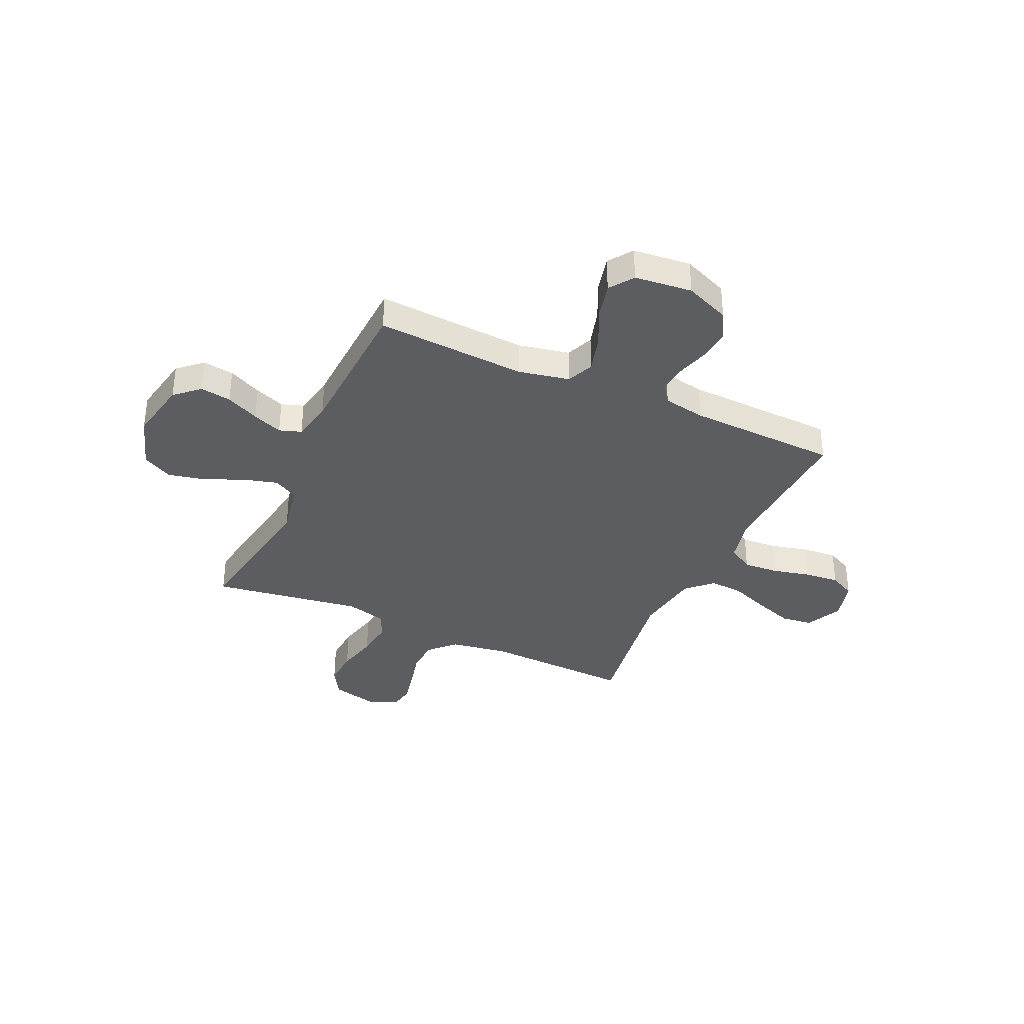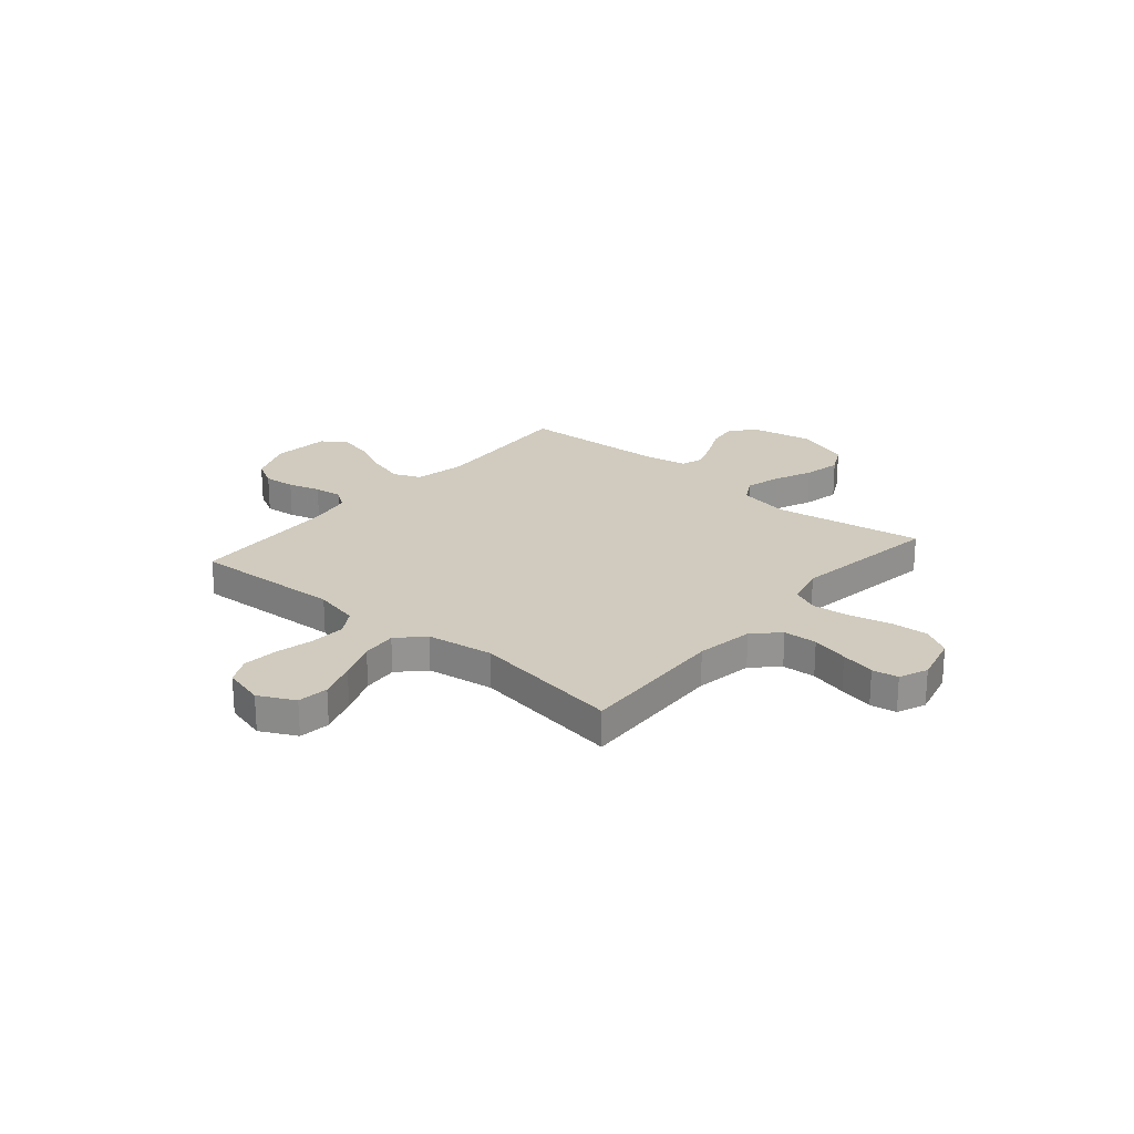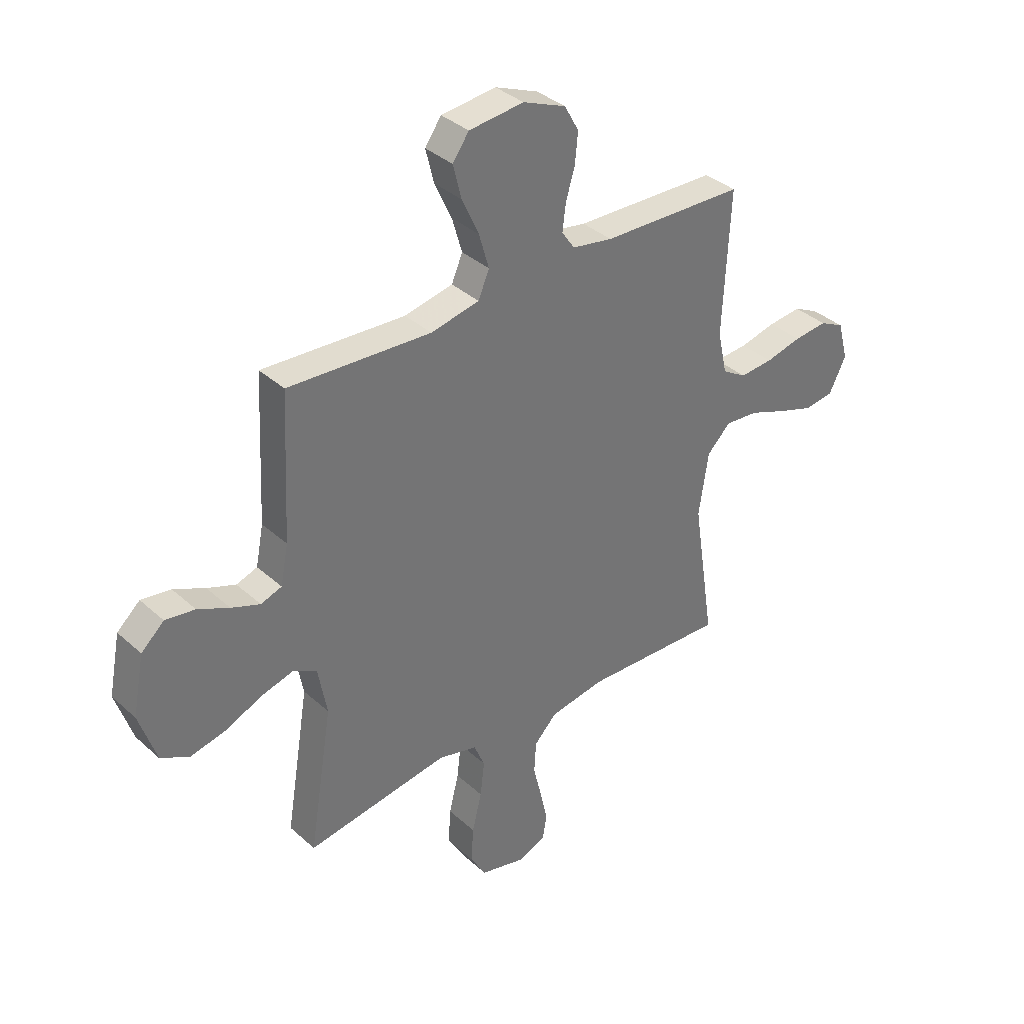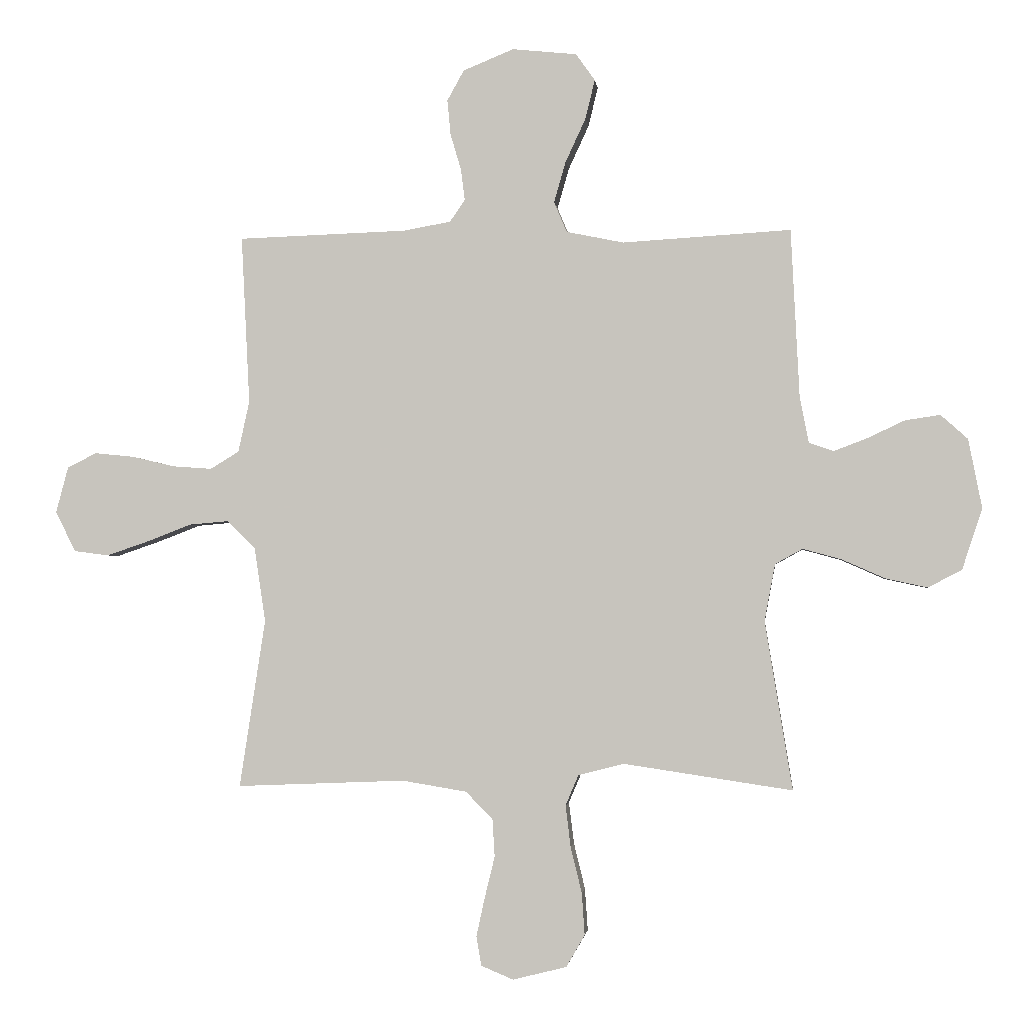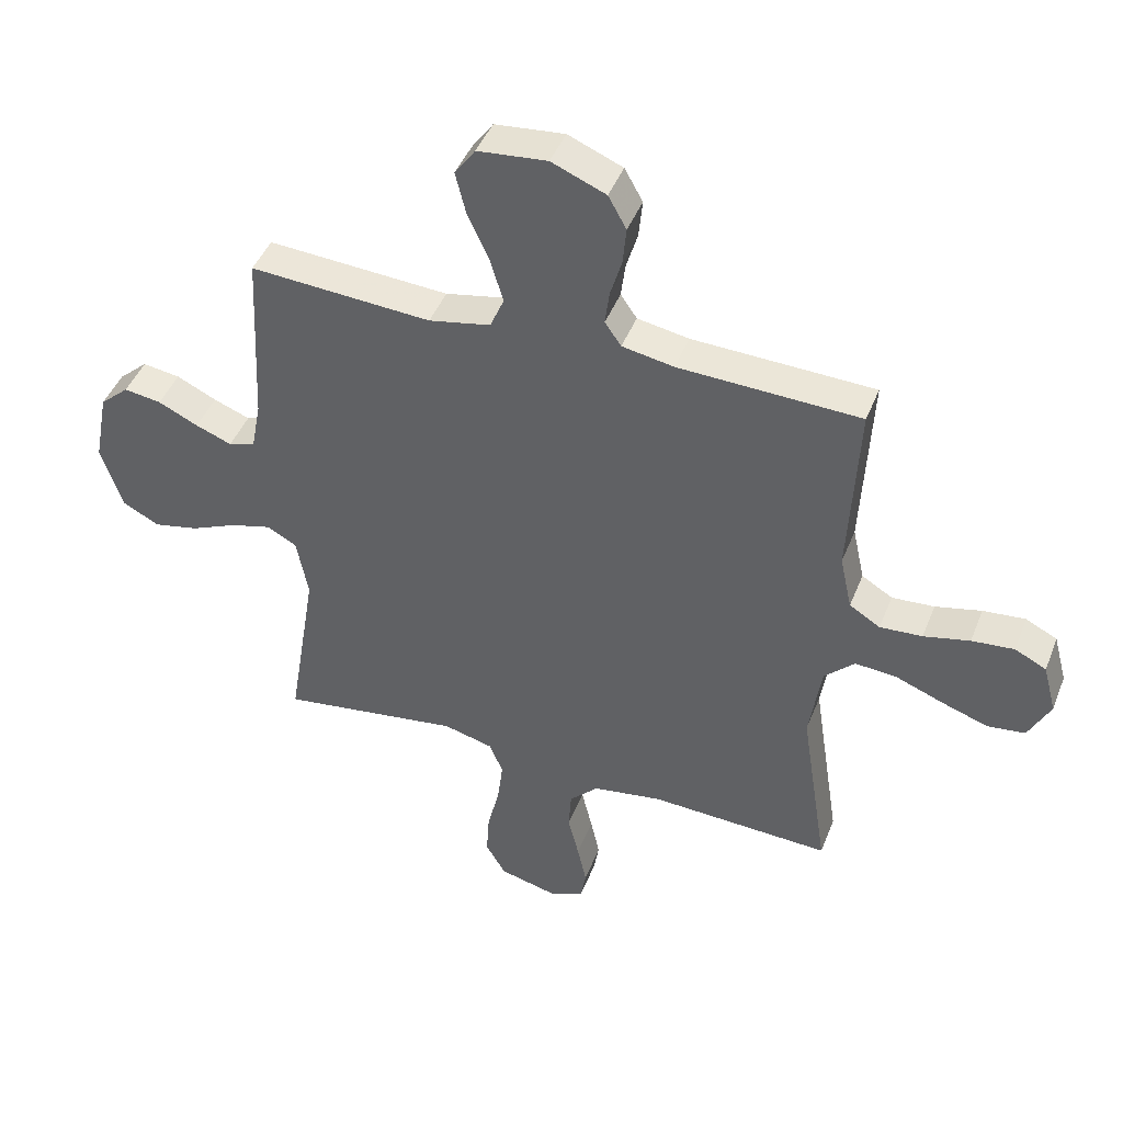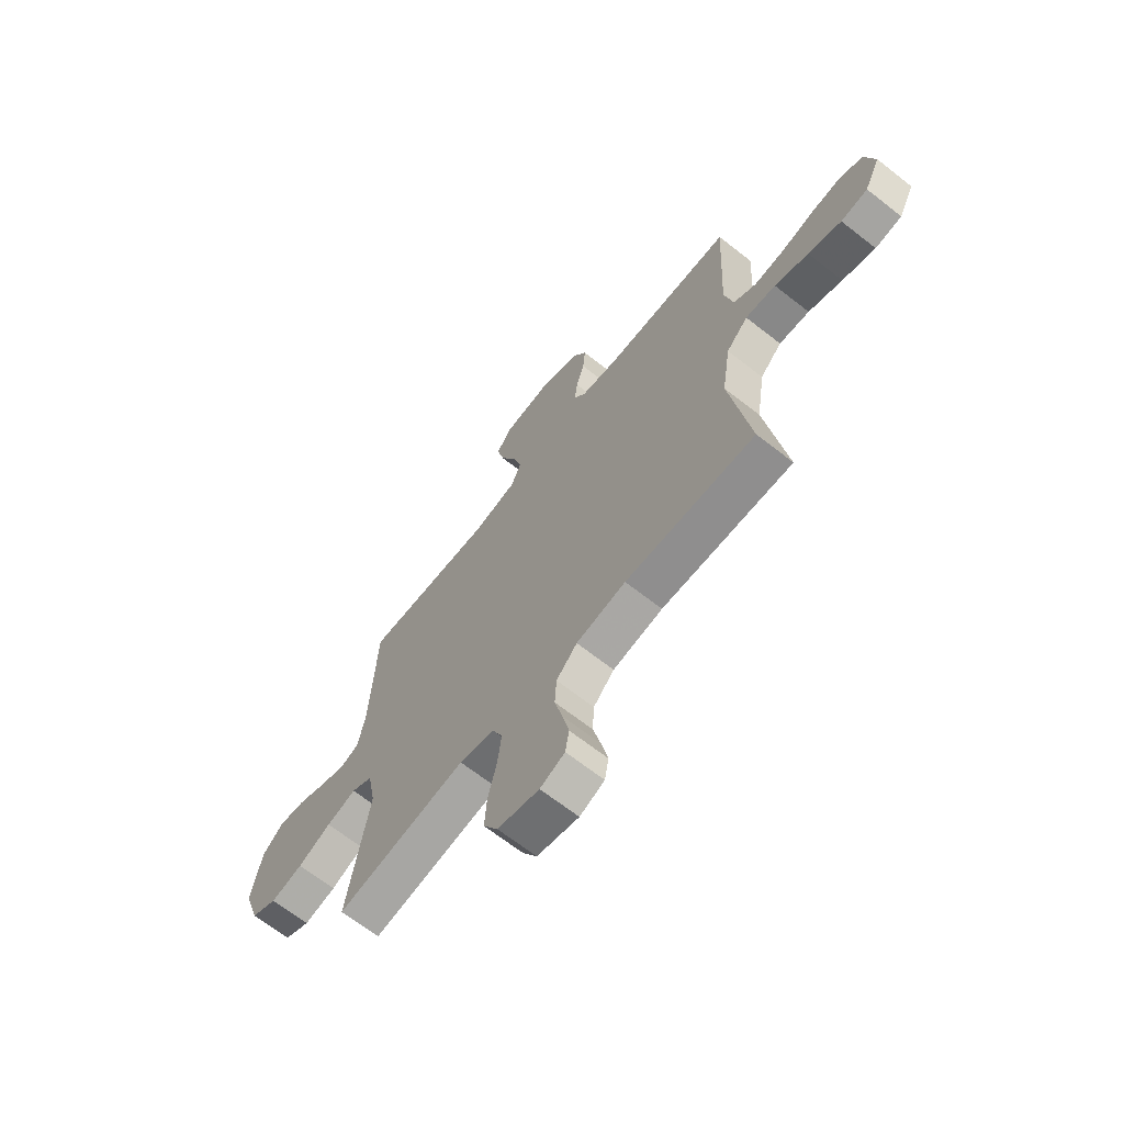
<metadata>
{"format":"obj","ext":"obj","renderer":"f3d","projection":"perspective","resolution":1024,"background":"white","views":[{"elev":-36.1,"azim":-24.5,"up":"+Y"},{"elev":23.6,"azim":130.3,"up":"+Y"},{"elev":36.1,"azim":-40.6,"up":"+Z"},{"elev":-2.1,"azim":-173.7,"up":"+Z"},{"elev":44.7,"azim":20.8,"up":"+Z"},{"elev":-67.0,"azim":51.8,"up":"+Z"}]}
</metadata>
<code>
v -0.5 0.07 -0.5
v -0.451 0.07 -0.2
v -0.47 0.07 -0.098
v -0.519 0.07 -0.071
v -0.588 0.07 -0.09
v -0.665 0.07 -0.124
v -0.739 0.07 -0.14
v -0.799 0.07 -0.109
v -0.835 0.07 0
v -0.811 0.07 0.123
v -0.763 0.07 0.166
v -0.701 0.07 0.157
v -0.635 0.07 0.126
v -0.575 0.07 0.103
v -0.531 0.07 0.118
v -0.515 0.07 0.2
v -0.5 0.07 0.5
v -0.2 0.07 0.482
v -0.098 0.07 0.503
v -0.075 0.07 0.557
v -0.096 0.07 0.63
v -0.132 0.07 0.708
v -0.149 0.07 0.778
v -0.115 0.07 0.826
v 0 0.07 0.838
v 0.09 0.07 0.801
v 0.12 0.07 0.747
v 0.114 0.07 0.684
v 0.095 0.07 0.62
v 0.088 0.07 0.564
v 0.115 0.07 0.525
v 0.2 0.07 0.51
v 0.5 0.07 0.5
v 0.485 0.07 0.2
v 0.505 0.07 0.109
v 0.556 0.07 0.078
v 0.626 0.07 0.083
v 0.702 0.07 0.101
v 0.772 0.07 0.108
v 0.824 0.07 0.082
v 0.846 0.07 0
v 0.81 0.07 -0.072
v 0.748 0.07 -0.08
v 0.672 0.07 -0.054
v 0.594 0.07 -0.024
v 0.524 0.07 -0.018
v 0.474 0.07 -0.067
v 0.454 0.07 -0.2
v 0.5 0.07 -0.5
v 0.2 0.07 -0.488
v 0.085 0.07 -0.507
v 0.037 0.07 -0.556
v 0.033 0.07 -0.623
v 0.051 0.07 -0.697
v 0.066 0.07 -0.766
v 0.057 0.07 -0.818
v 0 0.07 -0.842
v -0.096 0.07 -0.818
v -0.129 0.07 -0.761
v -0.124 0.07 -0.686
v -0.104 0.07 -0.604
v -0.095 0.07 -0.53
v -0.118 0.07 -0.476
v -0.2 0.07 -0.455
v -0.5 0 -0.5
v -0.451 0 -0.2
v -0.47 0 -0.098
v -0.519 0 -0.071
v -0.588 0 -0.09
v -0.665 0 -0.124
v -0.739 0 -0.14
v -0.799 0 -0.109
v -0.835 0 0
v -0.811 0 0.123
v -0.763 0 0.166
v -0.701 0 0.157
v -0.635 0 0.126
v -0.575 0 0.103
v -0.531 0 0.118
v -0.515 0 0.2
v -0.5 0 0.5
v -0.2 0 0.482
v -0.098 0 0.503
v -0.075 0 0.557
v -0.096 0 0.63
v -0.132 0 0.708
v -0.149 0 0.778
v -0.115 0 0.826
v 0 0 0.838
v 0.09 0 0.801
v 0.12 0 0.747
v 0.114 0 0.684
v 0.095 0 0.62
v 0.088 0 0.564
v 0.115 0 0.525
v 0.2 0 0.51
v 0.5 0 0.5
v 0.485 0 0.2
v 0.505 0 0.109
v 0.556 0 0.078
v 0.626 0 0.083
v 0.702 0 0.101
v 0.772 0 0.108
v 0.824 0 0.082
v 0.846 0 0
v 0.81 0 -0.072
v 0.748 0 -0.08
v 0.672 0 -0.054
v 0.594 0 -0.024
v 0.524 0 -0.018
v 0.474 0 -0.067
v 0.454 0 -0.2
v 0.5 0 -0.5
v 0.2 0 -0.488
v 0.085 0 -0.507
v 0.037 0 -0.556
v 0.033 0 -0.623
v 0.051 0 -0.697
v 0.066 0 -0.766
v 0.057 0 -0.818
v 0 0 -0.842
v -0.096 0 -0.818
v -0.129 0 -0.761
v -0.124 0 -0.686
v -0.104 0 -0.604
v -0.095 0 -0.53
v -0.118 0 -0.476
v -0.2 0 -0.455
f 59 60 61
f 58 59 61
f 57 58 61
f 56 57 61
f 55 56 61
f 54 55 61
f 53 54 61
f 52 53 61 62
f 51 52 62 63
f 48 49 50
f 51 63 64
f 50 51 64
f 48 50 64
f 47 48 64
f 43 44 45
f 42 43 45
f 41 42 45
f 40 41 45
f 39 40 45
f 38 39 45
f 37 38 45
f 36 37 45 46
f 64 1 2
f 47 64 2
f 46 47 2
f 36 46 2
f 35 36 2
f 27 28 29
f 26 27 29
f 25 26 29
f 24 25 29
f 23 24 29
f 22 23 29
f 21 22 29
f 20 21 29 30
f 19 20 30 31
f 16 17 18
f 19 31 32
f 18 19 32
f 16 18 32
f 15 16 32
f 11 12 13
f 10 11 13
f 9 10 13
f 8 9 13
f 7 8 13
f 6 7 13
f 5 6 13
f 4 5 13 14
f 3 4 14 15
f 34 35 2 3
f 32 33 34
f 15 32 34
f 3 15 34
f 125 124 123
f 125 123 122
f 125 122 121
f 125 121 120
f 125 120 119
f 125 119 118
f 125 118 117
f 126 125 117 116
f 127 126 116 115
f 114 113 112
f 128 127 115
f 128 115 114
f 128 114 112
f 128 112 111
f 109 108 107
f 109 107 106
f 109 106 105
f 109 105 104
f 109 104 103
f 109 103 102
f 109 102 101
f 110 109 101 100
f 66 65 128
f 66 128 111
f 66 111 110
f 66 110 100
f 66 100 99
f 93 92 91
f 93 91 90
f 93 90 89
f 93 89 88
f 93 88 87
f 93 87 86
f 93 86 85
f 94 93 85 84
f 95 94 84 83
f 82 81 80
f 96 95 83
f 96 83 82
f 96 82 80
f 96 80 79
f 77 76 75
f 77 75 74
f 77 74 73
f 77 73 72
f 77 72 71
f 77 71 70
f 77 70 69
f 78 77 69 68
f 79 78 68 67
f 67 66 99 98
f 98 97 96
f 98 96 79
f 98 79 67
f 1 65 66 2
f 2 66 67 3
f 3 67 68 4
f 4 68 69 5
f 5 69 70 6
f 6 70 71 7
f 7 71 72 8
f 8 72 73 9
f 9 73 74 10
f 10 74 75 11
f 11 75 76 12
f 12 76 77 13
f 13 77 78 14
f 14 78 79 15
f 15 79 80 16
f 16 80 81 17
f 17 81 82 18
f 18 82 83 19
f 19 83 84 20
f 20 84 85 21
f 21 85 86 22
f 22 86 87 23
f 23 87 88 24
f 24 88 89 25
f 25 89 90 26
f 26 90 91 27
f 27 91 92 28
f 28 92 93 29
f 29 93 94 30
f 30 94 95 31
f 31 95 96 32
f 32 96 97 33
f 33 97 98 34
f 34 98 99 35
f 35 99 100 36
f 36 100 101 37
f 37 101 102 38
f 38 102 103 39
f 39 103 104 40
f 40 104 105 41
f 41 105 106 42
f 42 106 107 43
f 43 107 108 44
f 44 108 109 45
f 45 109 110 46
f 46 110 111 47
f 47 111 112 48
f 48 112 113 49
f 49 113 114 50
f 50 114 115 51
f 51 115 116 52
f 52 116 117 53
f 53 117 118 54
f 54 118 119 55
f 55 119 120 56
f 56 120 121 57
f 57 121 122 58
f 58 122 123 59
f 59 123 124 60
f 60 124 125 61
f 61 125 126 62
f 62 126 127 63
f 63 127 128 64
f 64 128 65 1

</code>
